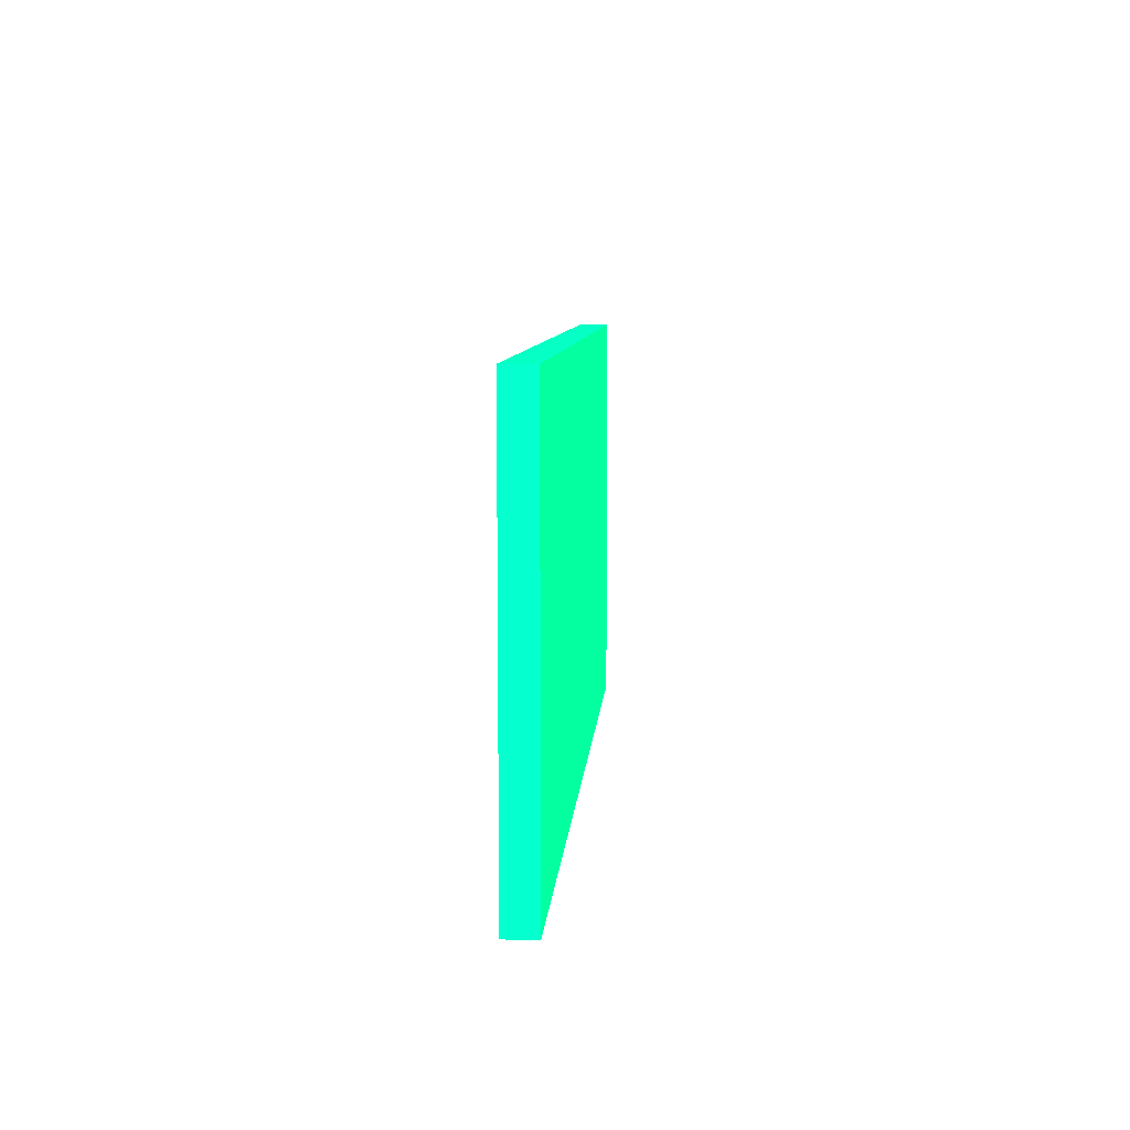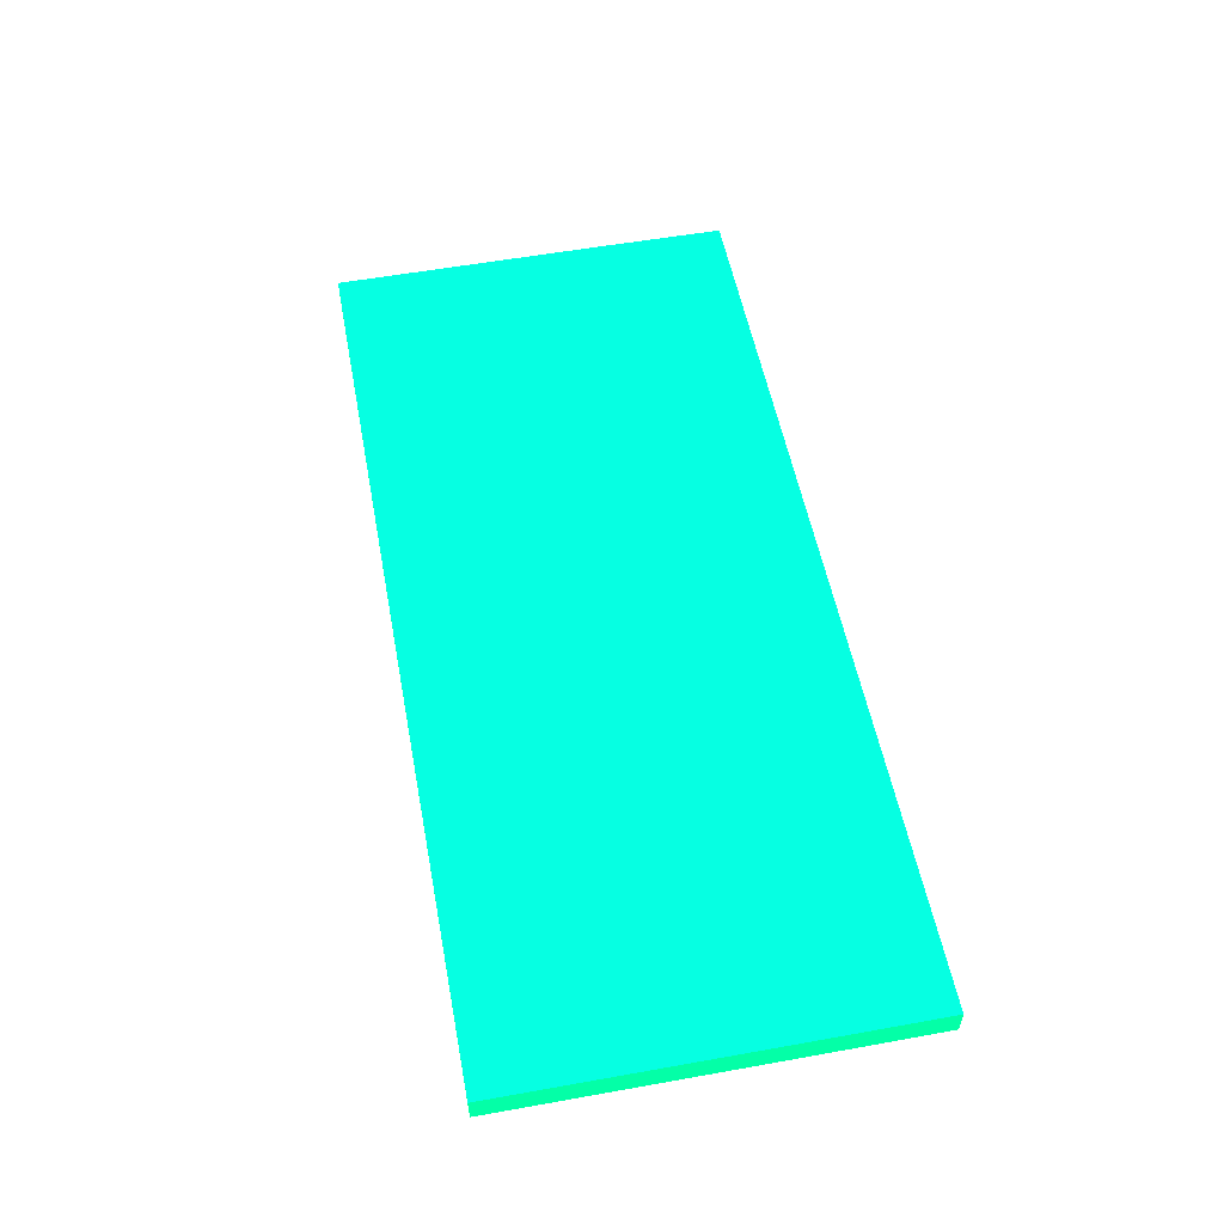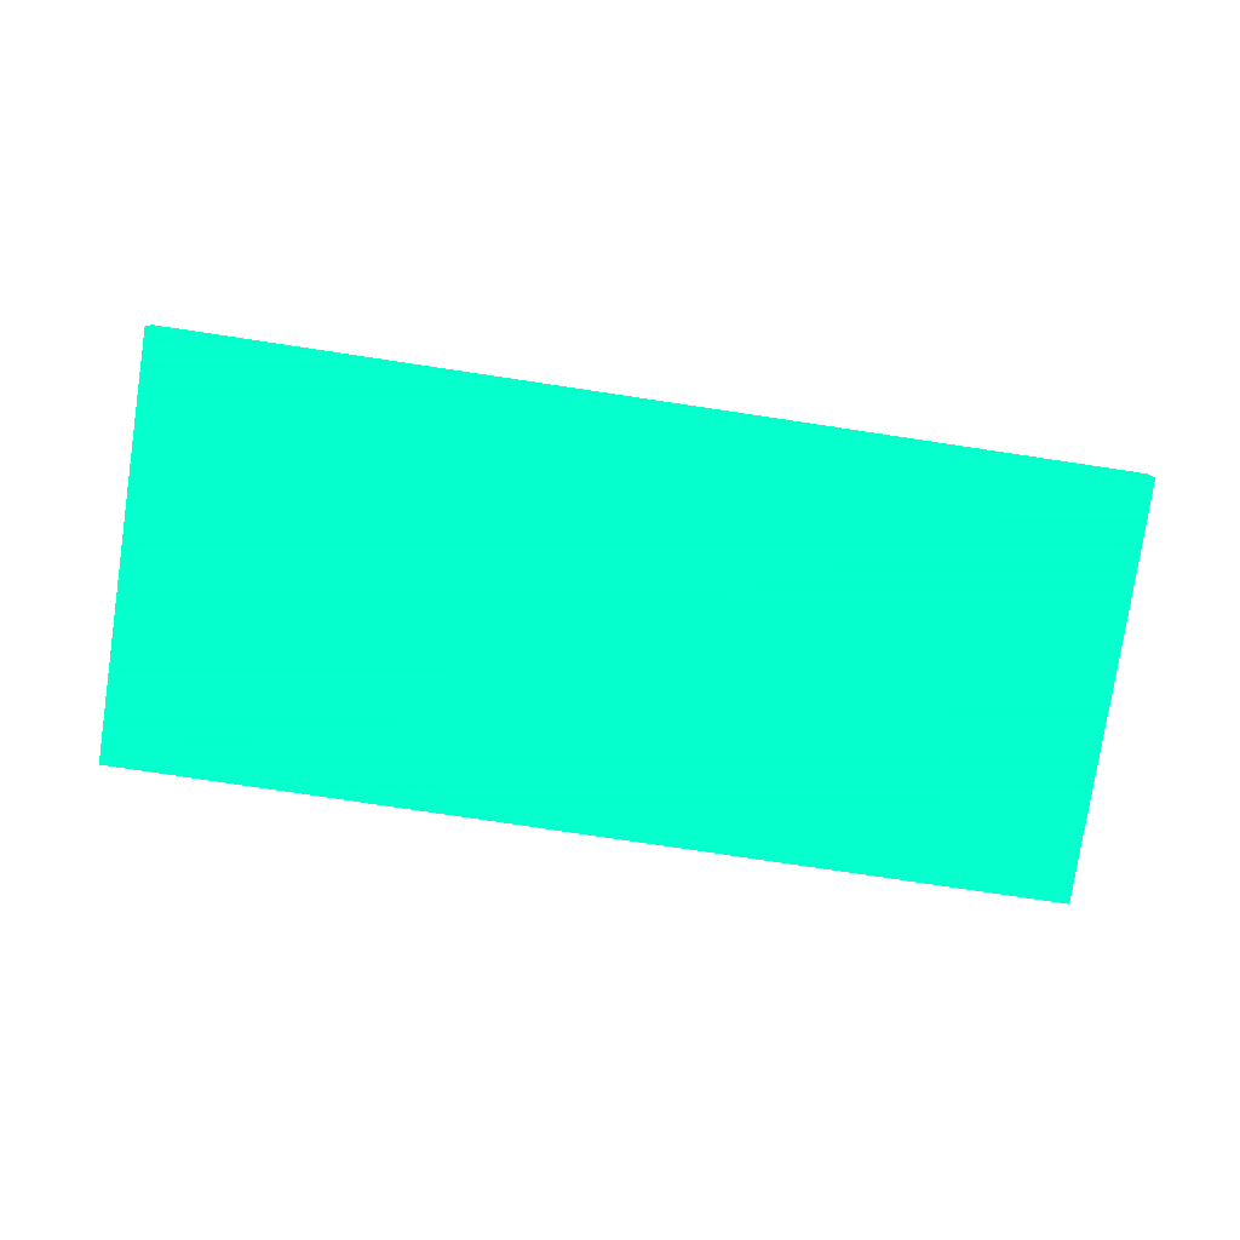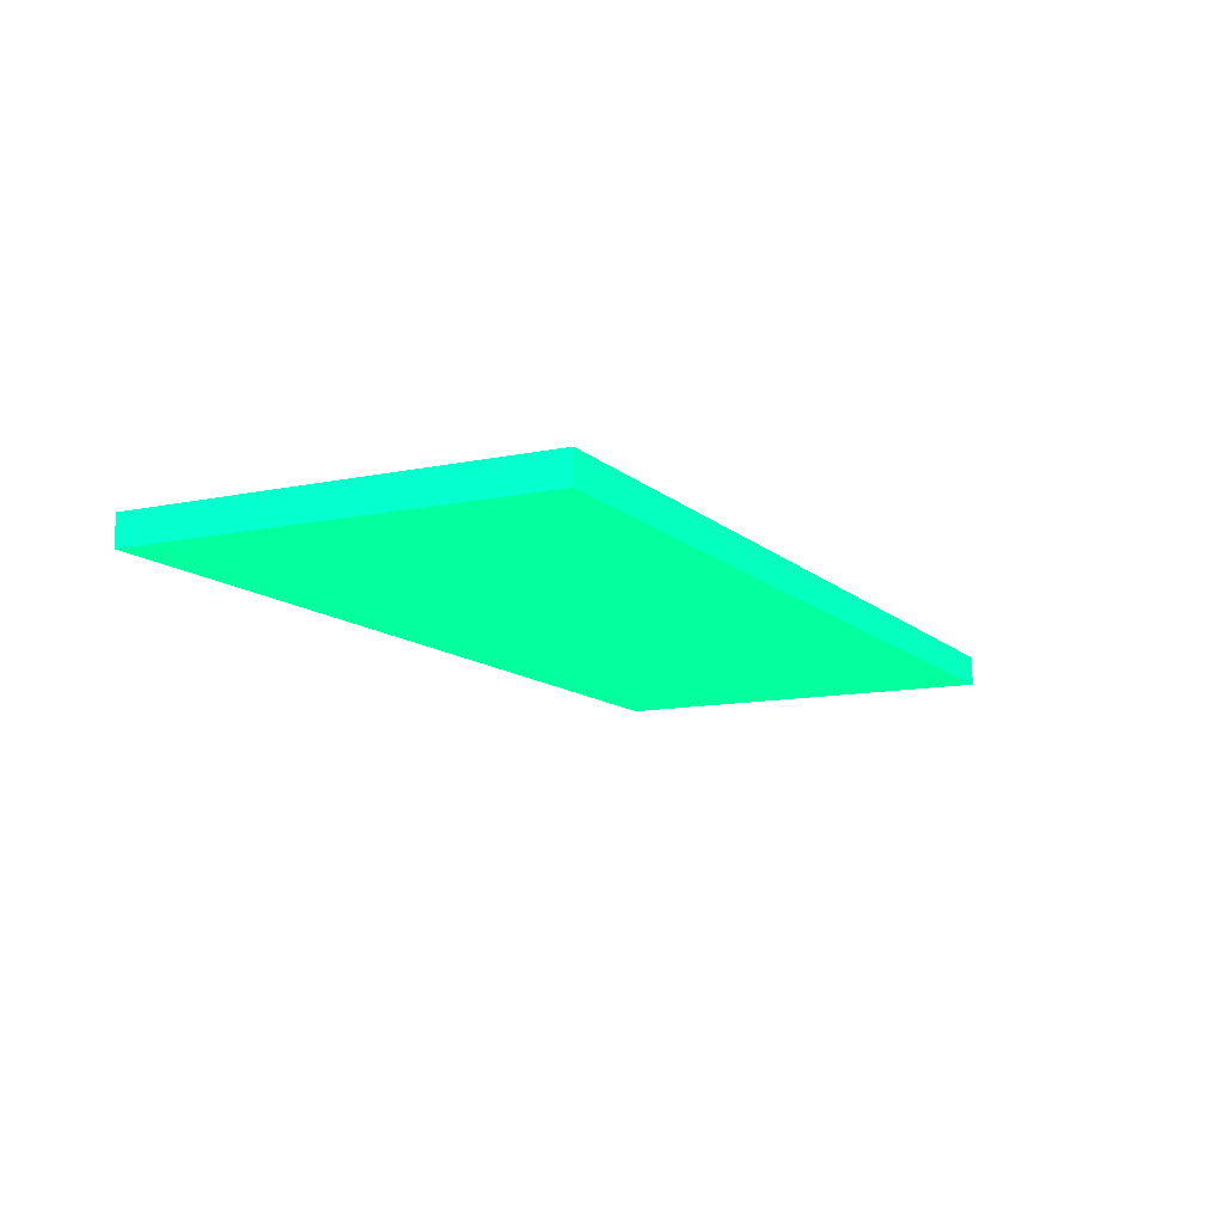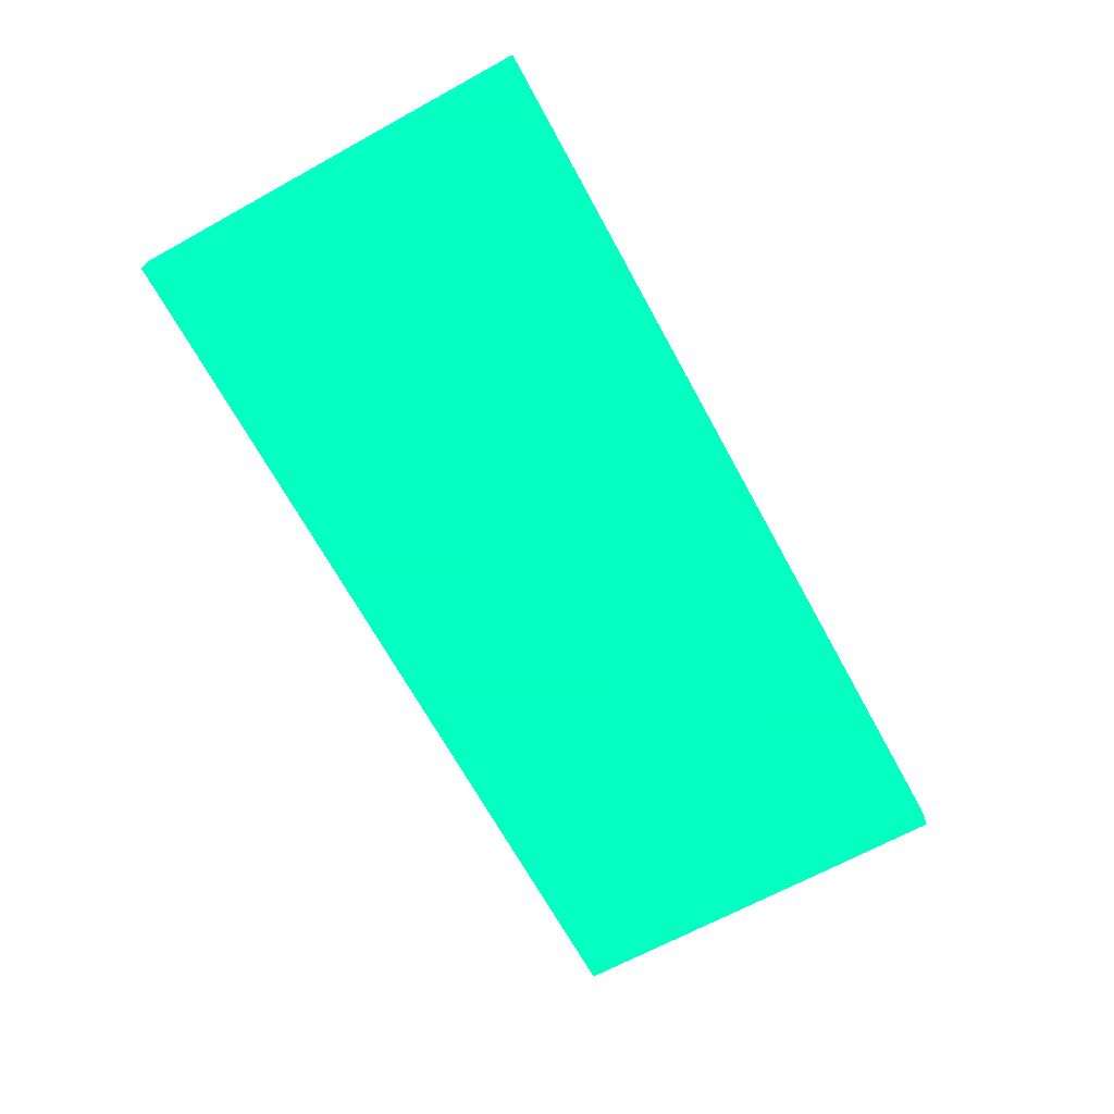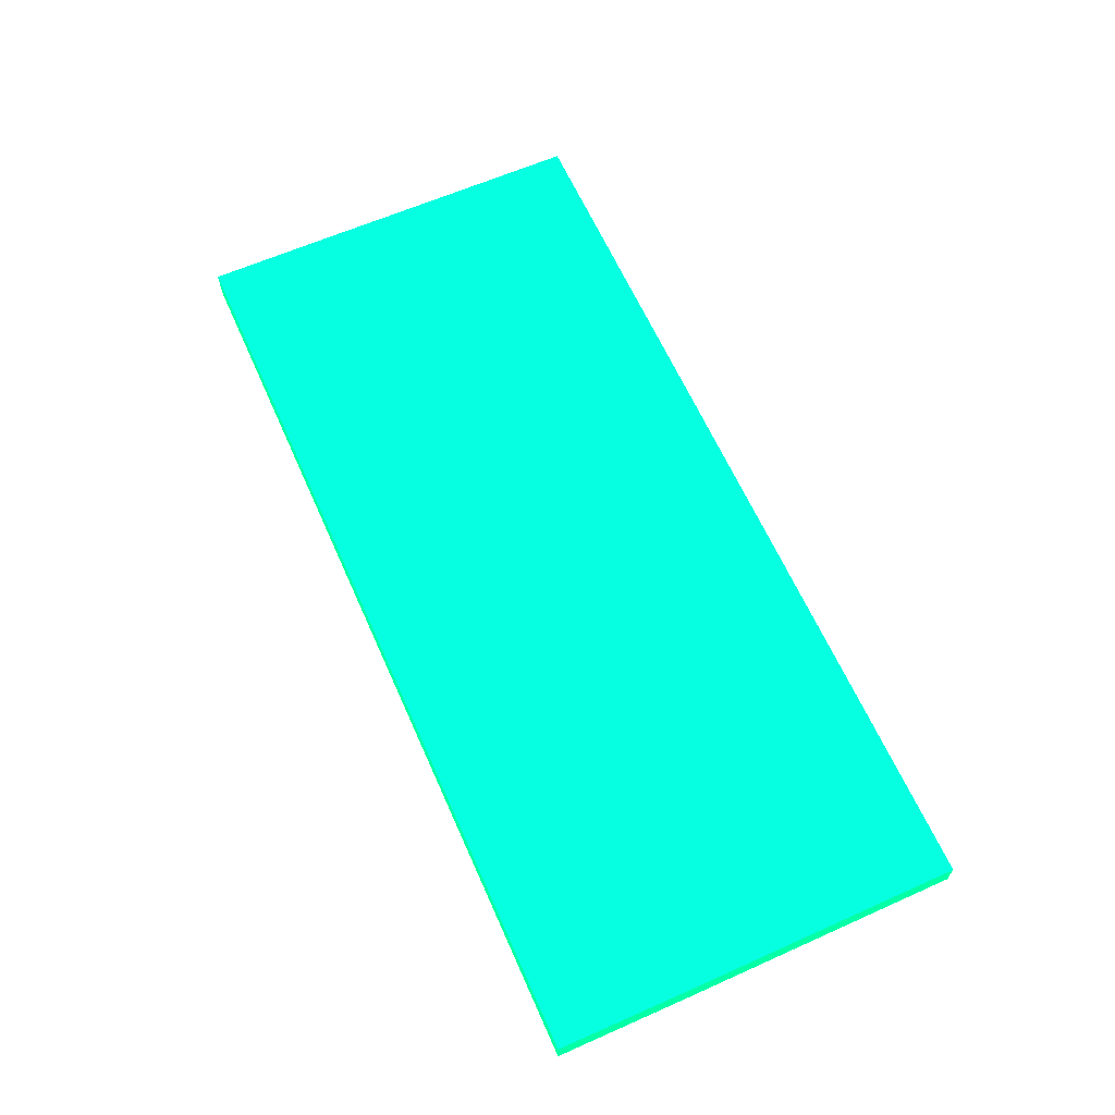
<metadata>
{"format":"obj","ext":"obj","renderer":"f3d","projection":"perspective","resolution":1024,"background":"white","views":[{"elev":8.1,"azim":-86.0,"up":"+Z"},{"elev":54.5,"azim":-100.8,"up":"+Y"},{"elev":-79.1,"azim":-8.5,"up":"+Y"},{"elev":-11.7,"azim":117.1,"up":"+Y"},{"elev":-68.2,"azim":-61.3,"up":"+Y"},{"elev":63.7,"azim":66.0,"up":"+Y"}]}
</metadata>
<code>
v -5.939 6.06 -6.526 0.01176 0.9882 0.4784
v -5.946 6.06 -2.923 0.01176 0.9882 0.4784
v -5.939 6.445 -6.526 0.01176 0.9882 0.4784
v 5.923 6.06 -6.526 0.01176 0.9882 0.4784
v -5.946 6.445 -2.923 0.01176 0.9882 0.4784
v -5.946 6.06 -1.247 0.01176 0.9882 0.4784
v 5.923 6.445 -6.526 0.01176 0.9882 0.4784
v 5.941 6.06 -2.923 0.01176 0.9882 0.4784
v -5.946 6.445 -1.247 0.01176 0.9882 0.4784
v 5.941 6.06 -1.247 0.01176 0.9882 0.4784
v 5.941 6.445 -2.923 0.01176 0.9882 0.4784
v 5.941 6.445 -1.247 0.01176 0.9882 0.4784
f 1 2 5
f 1 5 3
f 1 3 7
f 1 7 4
f 1 4 8
f 1 8 10
f 1 10 6
f 1 6 2
f 2 6 9
f 2 9 5
f 3 5 9
f 3 9 12
f 3 12 11
f 3 11 7
f 4 7 11
f 4 11 8
f 6 10 12
f 6 12 9
f 8 11 12
f 8 12 10

</code>
